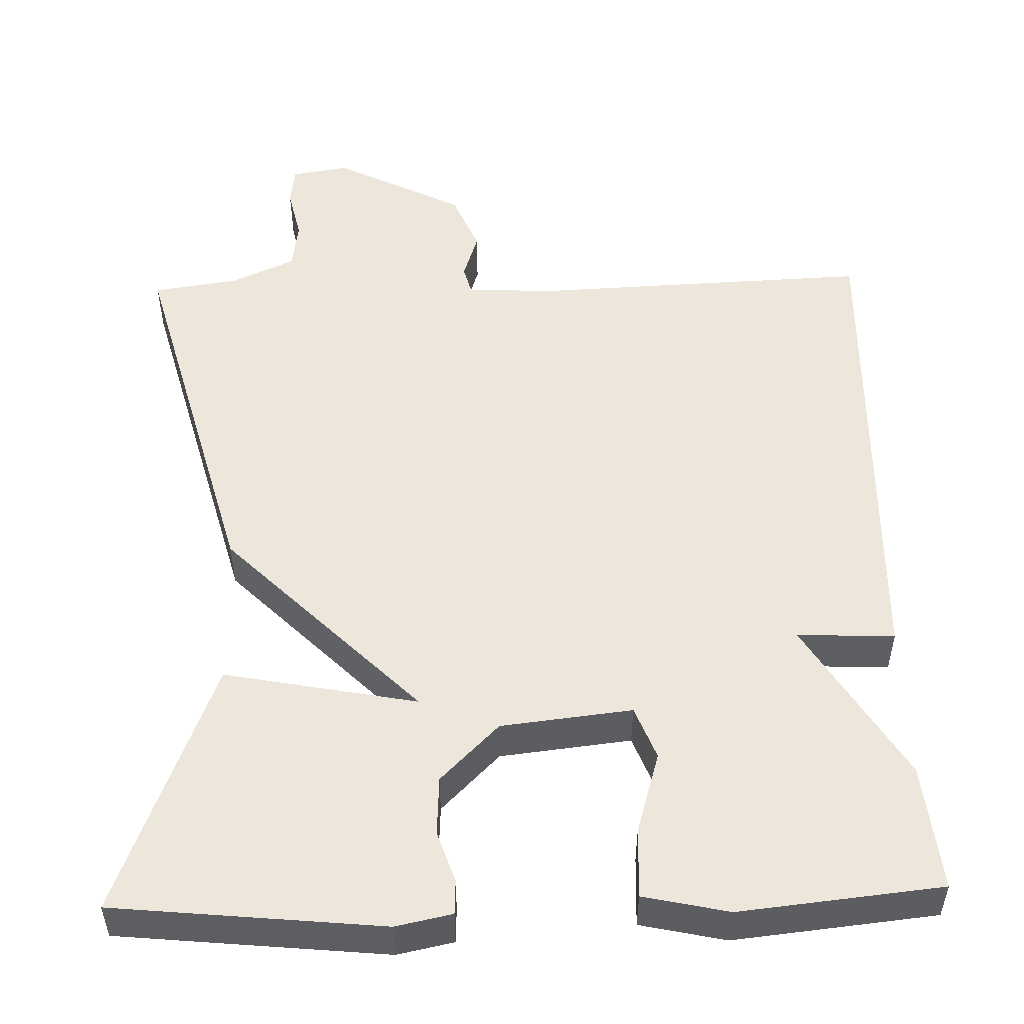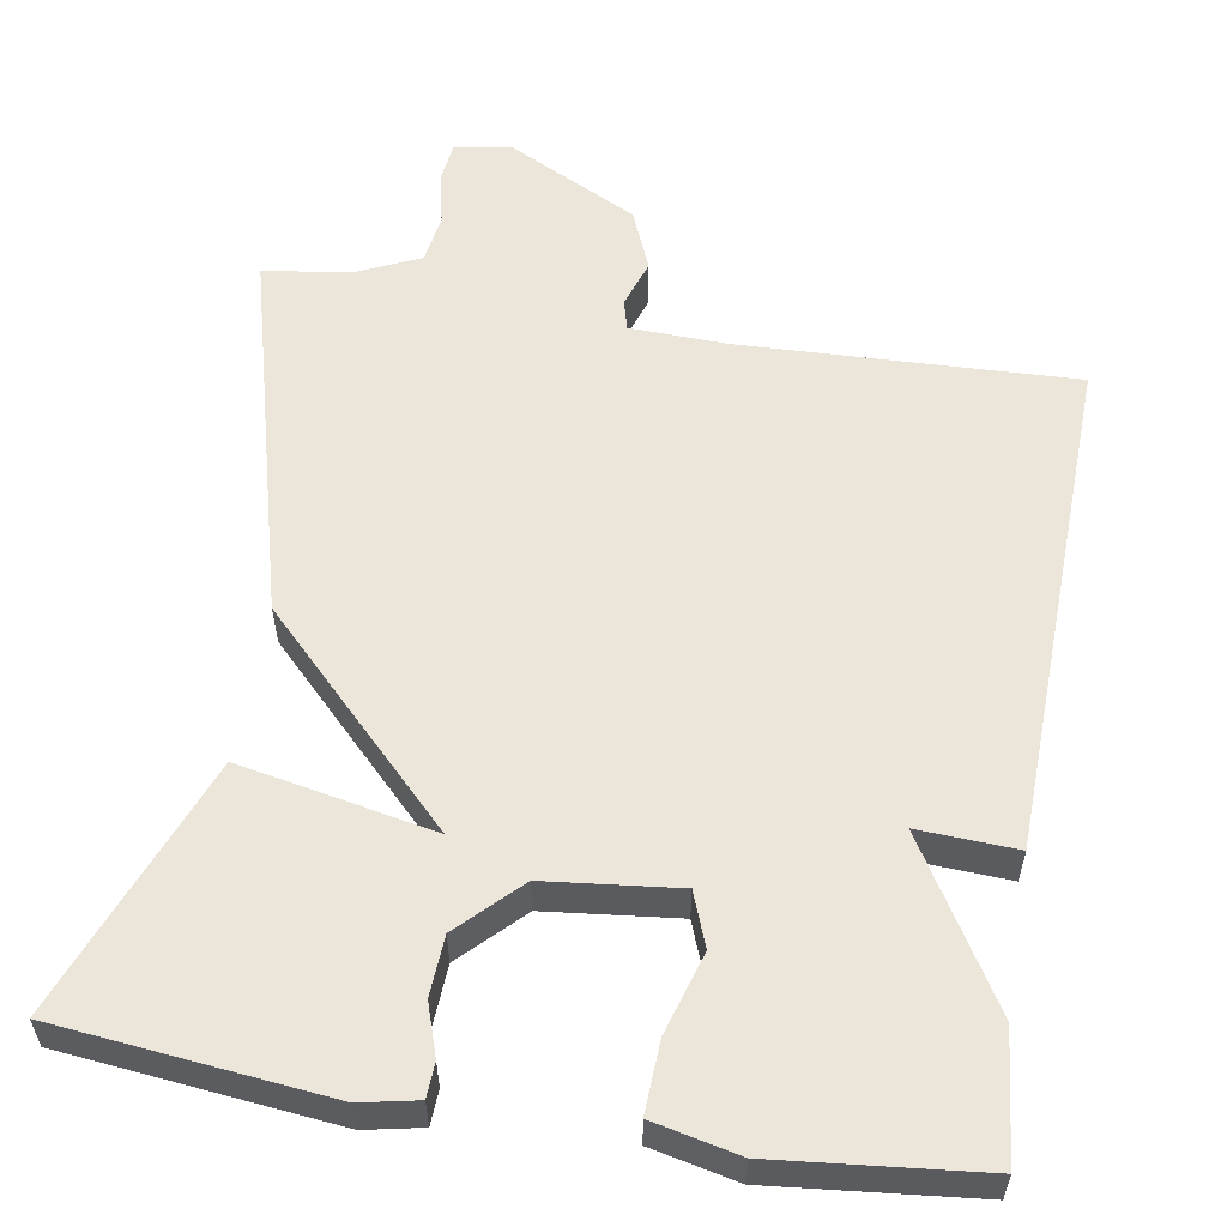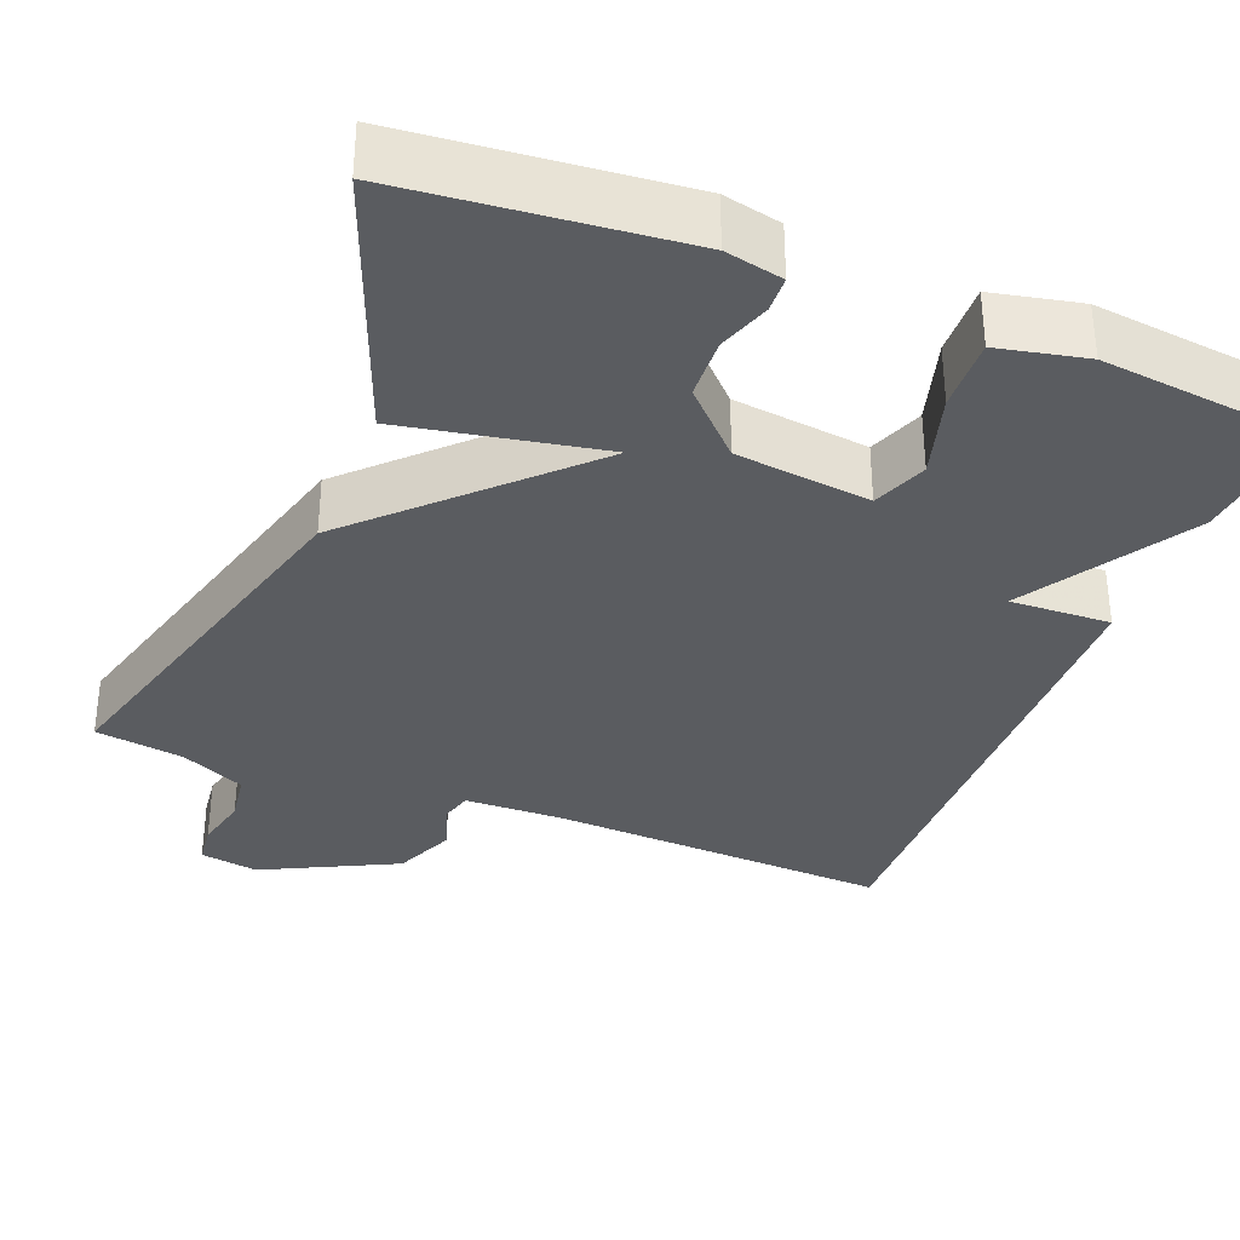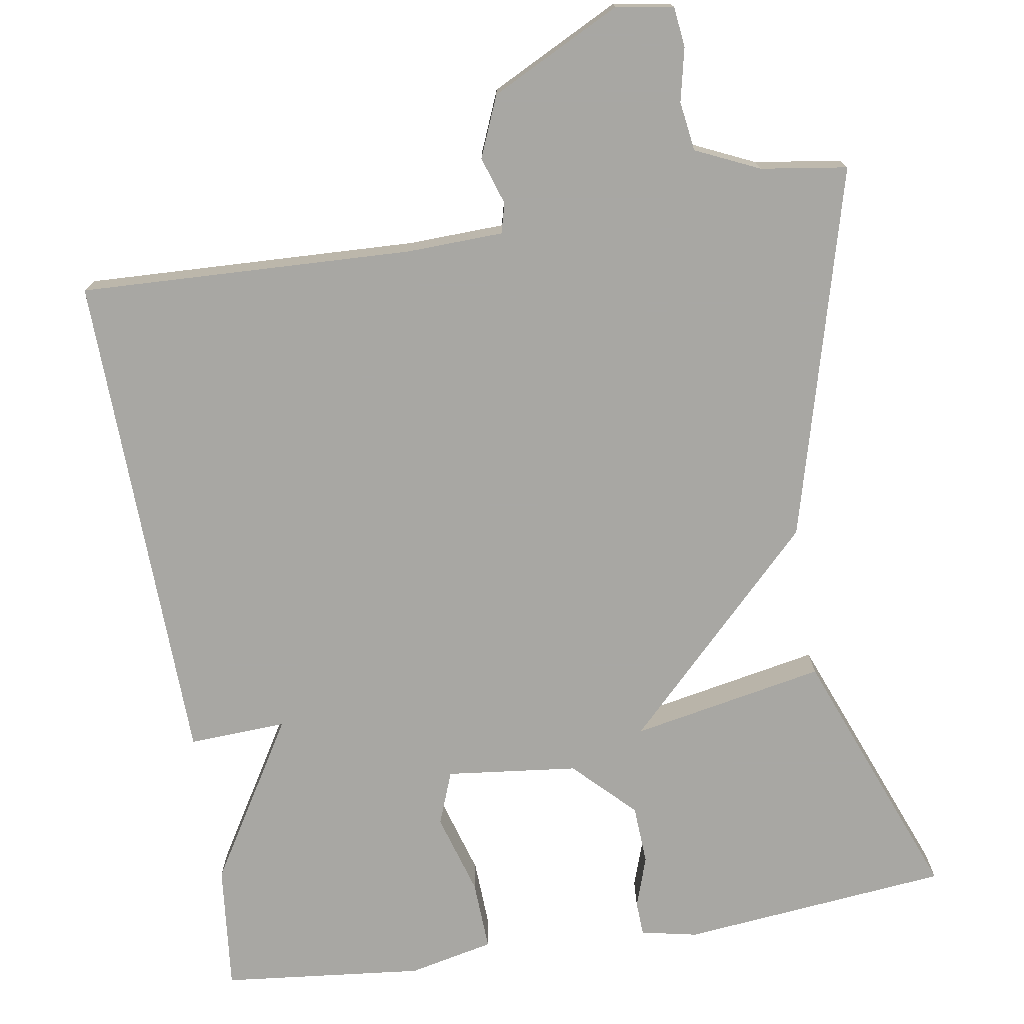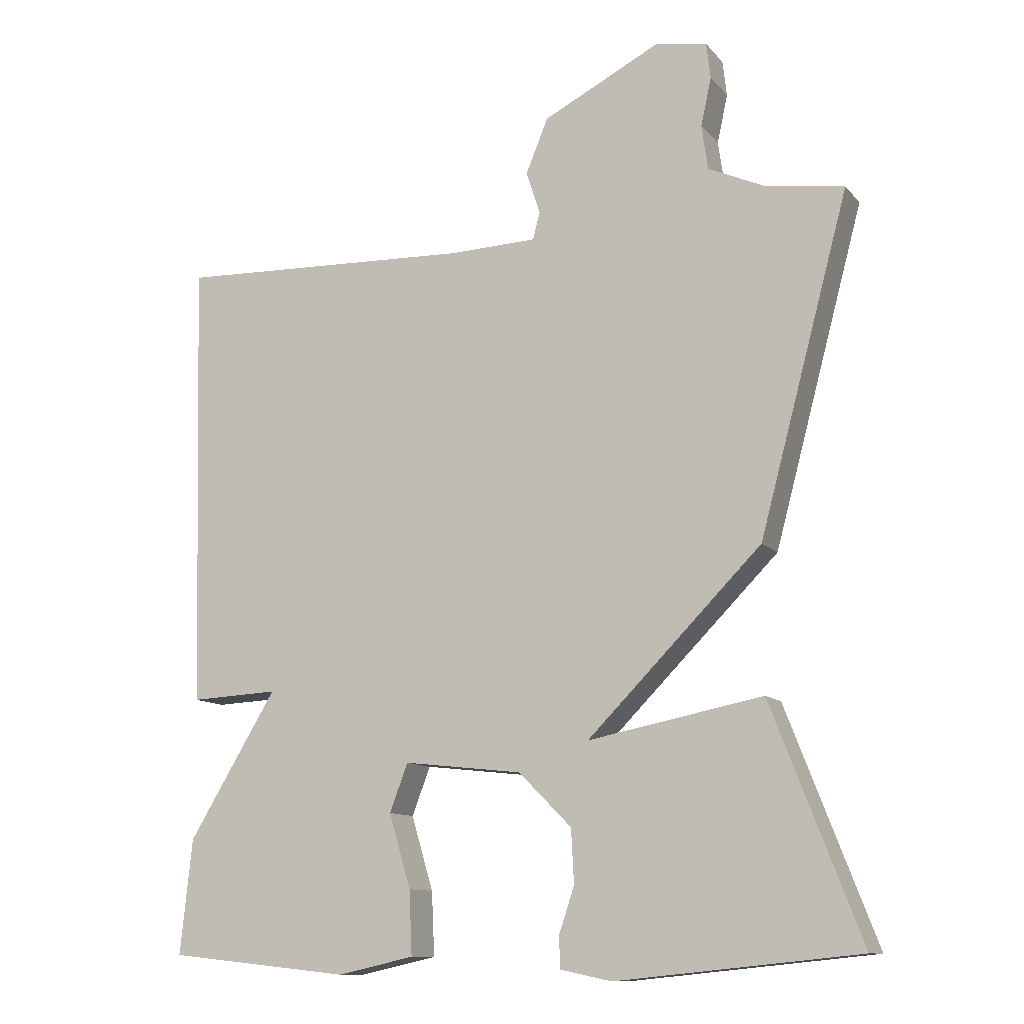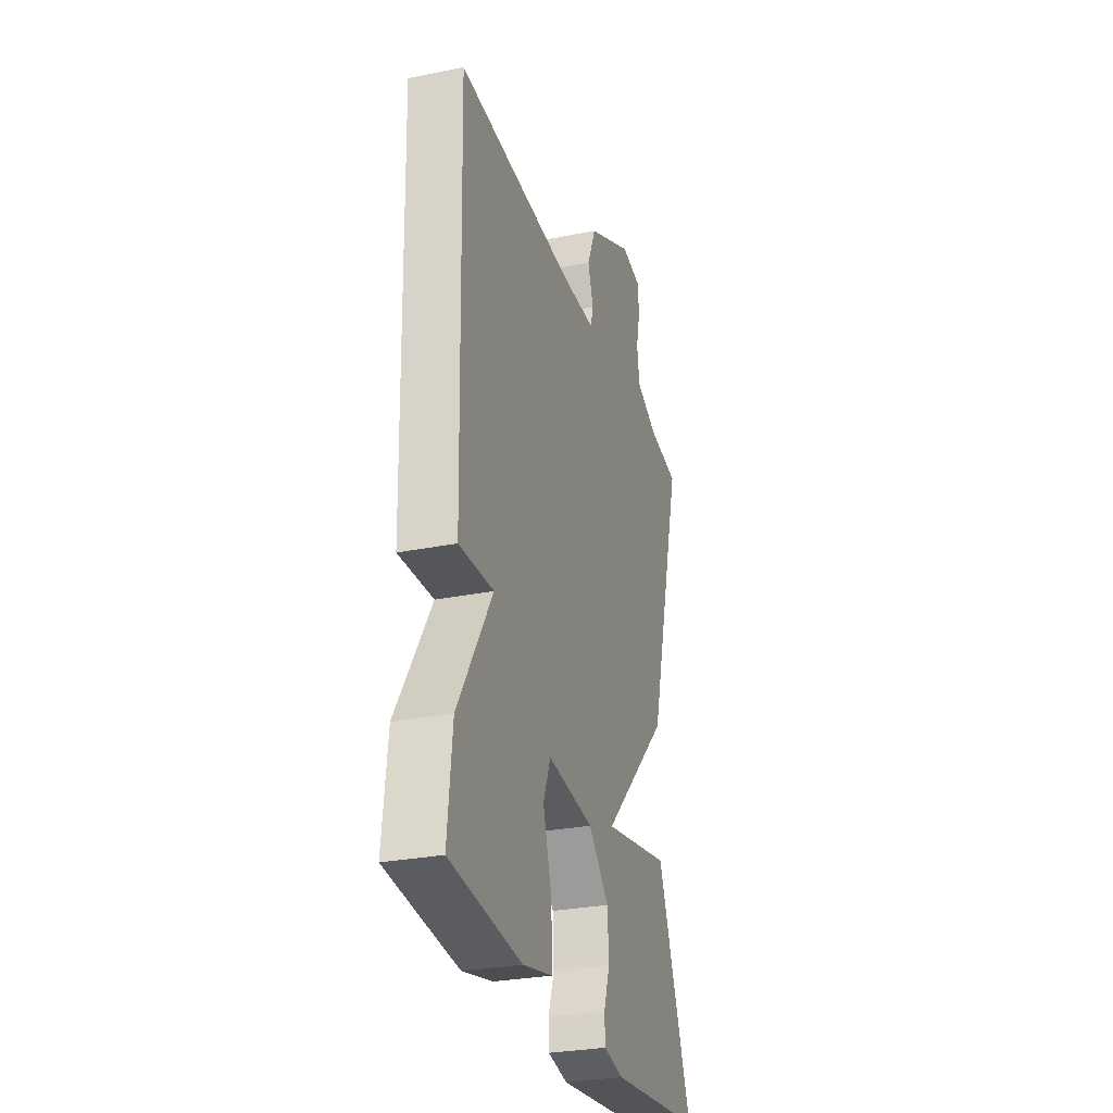
<metadata>
{"format":"obj","ext":"obj","renderer":"f3d","projection":"perspective","resolution":1024,"background":"white","views":[{"elev":51.7,"azim":178.4,"up":"+Y"},{"elev":57.0,"azim":-170.4,"up":"+Y"},{"elev":-34.3,"azim":158.1,"up":"+Y"},{"elev":-74.5,"azim":9.2,"up":"+Y"},{"elev":-11.4,"azim":23.9,"up":"+Z"},{"elev":-28.8,"azim":-73.3,"up":"+Z"}]}
</metadata>
<code>
v -0.5 0.07 -0.5
v -0.483 0.07 -0.338
v -0.358 0.07 -0.132
v -0.483 0.07 -0.138
v -0.5 0.07 0.5
v -0.075 0.07 0.483
v 0.048 0.07 0.487
v 0.058 0.07 0.525
v 0.038 0.07 0.586
v 0.07 0.07 0.663
v 0.236 0.07 0.747
v 0.309 0.07 0.735
v 0.315 0.07 0.684
v 0.3 0.07 0.616
v 0.309 0.07 0.553
v 0.39 0.07 0.516
v 0.5 0.07 0.5
v 0.373 0.07 0.027
v 0.126 0.07 -0.221
v 0.373 0.07 -0.173
v 0.5 0.07 -0.5
v 0.157 0.07 -0.535
v 0.085 0.07 -0.52
v 0.083 0.07 -0.476
v 0.105 0.07 -0.411
v 0.101 0.07 -0.335
v 0.026 0.07 -0.26
v -0.142 0.07 -0.241
v -0.168 0.07 -0.309
v -0.137 0.07 -0.413
v -0.133 0.07 -0.503
v -0.242 0.07 -0.527
v -0.5 0 -0.5
v -0.483 0 -0.338
v -0.358 0 -0.132
v -0.483 0 -0.138
v -0.5 0 0.5
v -0.075 0 0.483
v 0.048 0 0.487
v 0.058 0 0.525
v 0.038 0 0.586
v 0.07 0 0.663
v 0.236 0 0.747
v 0.309 0 0.735
v 0.315 0 0.684
v 0.3 0 0.616
v 0.309 0 0.553
v 0.39 0 0.516
v 0.5 0 0.5
v 0.373 0 0.027
v 0.126 0 -0.221
v 0.373 0 -0.173
v 0.5 0 -0.5
v 0.157 0 -0.535
v 0.085 0 -0.52
v 0.083 0 -0.476
v 0.105 0 -0.411
v 0.101 0 -0.335
v 0.026 0 -0.26
v -0.142 0 -0.241
v -0.168 0 -0.309
v -0.137 0 -0.413
v -0.133 0 -0.503
v -0.242 0 -0.527
f 1 2 3
f 32 1 3
f 31 32 3
f 30 31 3
f 29 30 3
f 28 29 3
f 27 28 3
f 23 24 25
f 22 23 25
f 21 22 25
f 20 21 25
f 19 20 25 26
f 16 17 18 19
f 15 16 19
f 14 15 19
f 14 19 26 27
f 12 13 14
f 11 12 14
f 10 11 14
f 9 10 14
f 8 9 14
f 7 8 14 27
f 3 4 5 6
f 3 6 7 27
f 35 34 33
f 35 33 64
f 35 64 63
f 35 63 62
f 35 62 61
f 35 61 60
f 35 60 59
f 57 56 55
f 57 55 54
f 57 54 53
f 57 53 52
f 58 57 52 51
f 51 50 49 48
f 51 48 47
f 51 47 46
f 59 58 51 46
f 46 45 44
f 46 44 43
f 46 43 42
f 46 42 41
f 46 41 40
f 59 46 40 39
f 38 37 36 35
f 59 39 38 35
f 1 33 34 2
f 2 34 35 3
f 3 35 36 4
f 4 36 37 5
f 5 37 38 6
f 6 38 39 7
f 7 39 40 8
f 8 40 41 9
f 9 41 42 10
f 10 42 43 11
f 11 43 44 12
f 12 44 45 13
f 13 45 46 14
f 14 46 47 15
f 15 47 48 16
f 16 48 49 17
f 17 49 50 18
f 18 50 51 19
f 19 51 52 20
f 20 52 53 21
f 21 53 54 22
f 22 54 55 23
f 23 55 56 24
f 24 56 57 25
f 25 57 58 26
f 26 58 59 27
f 27 59 60 28
f 28 60 61 29
f 29 61 62 30
f 30 62 63 31
f 31 63 64 32
f 32 64 33 1

</code>
